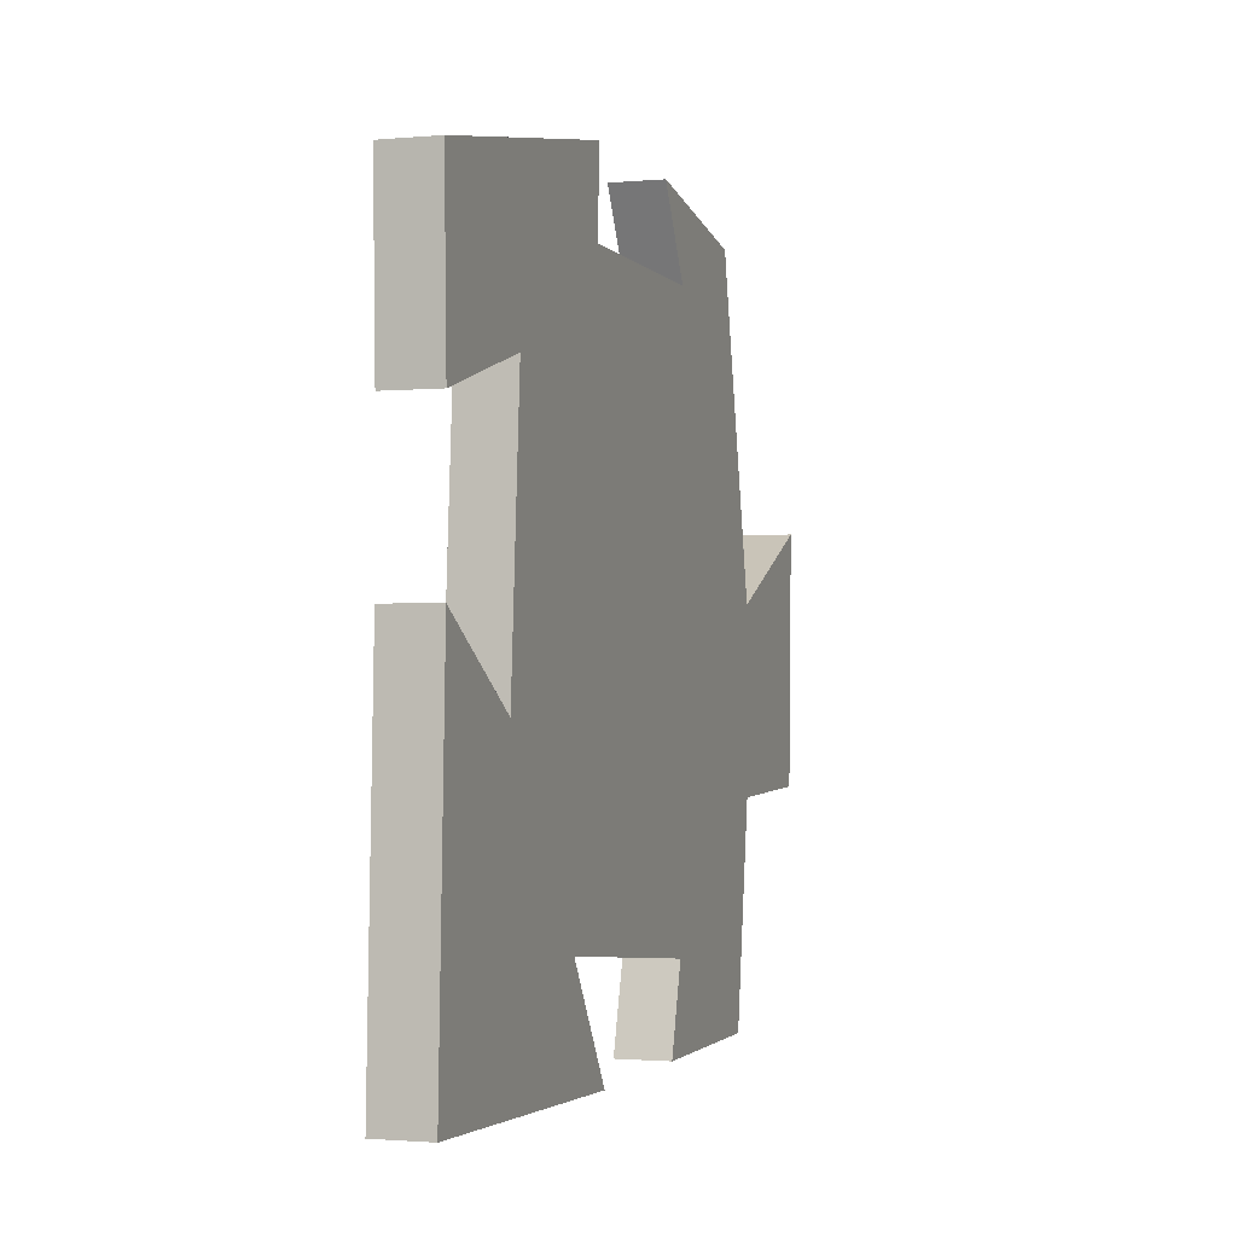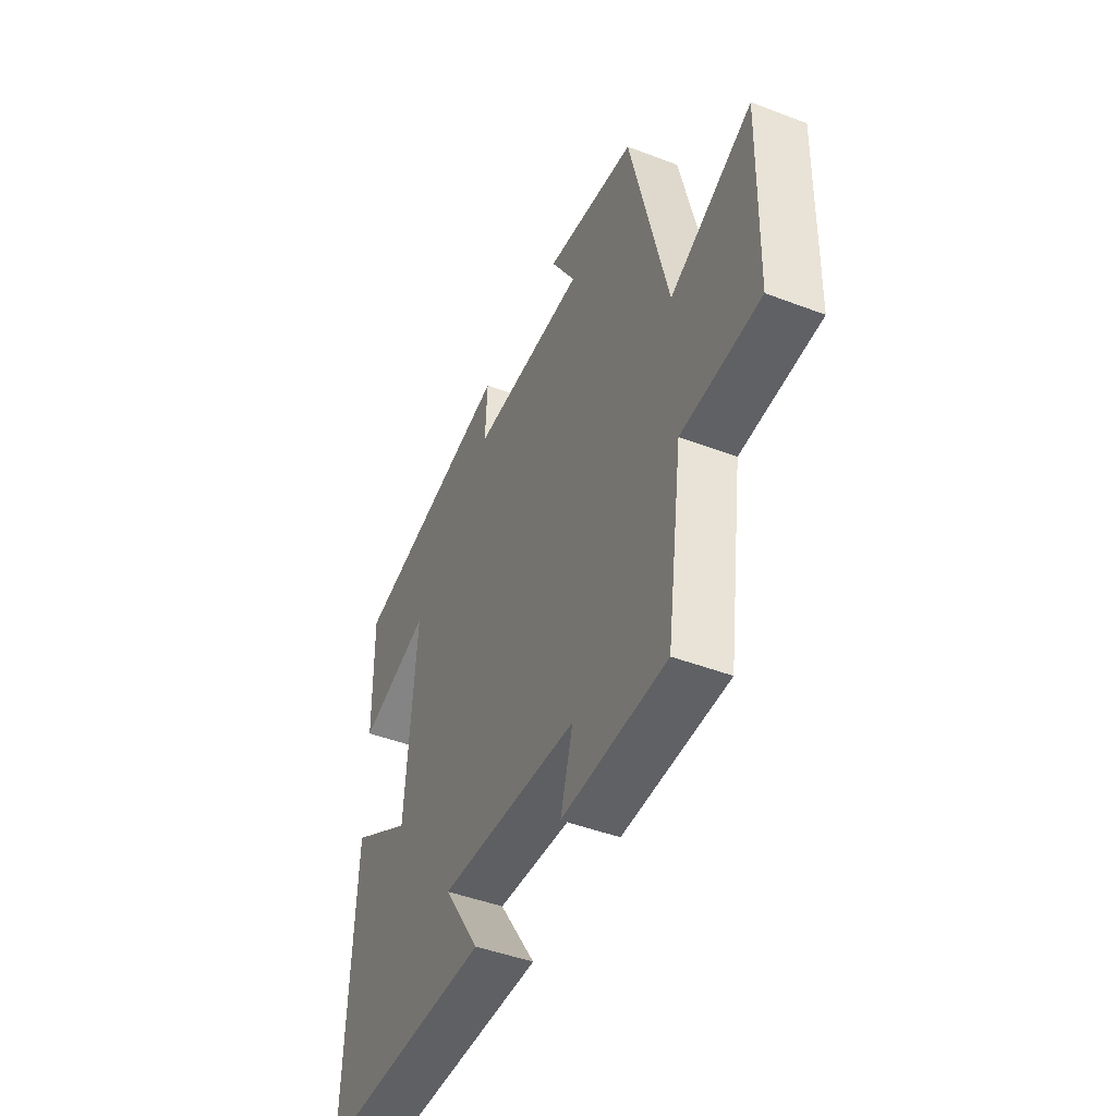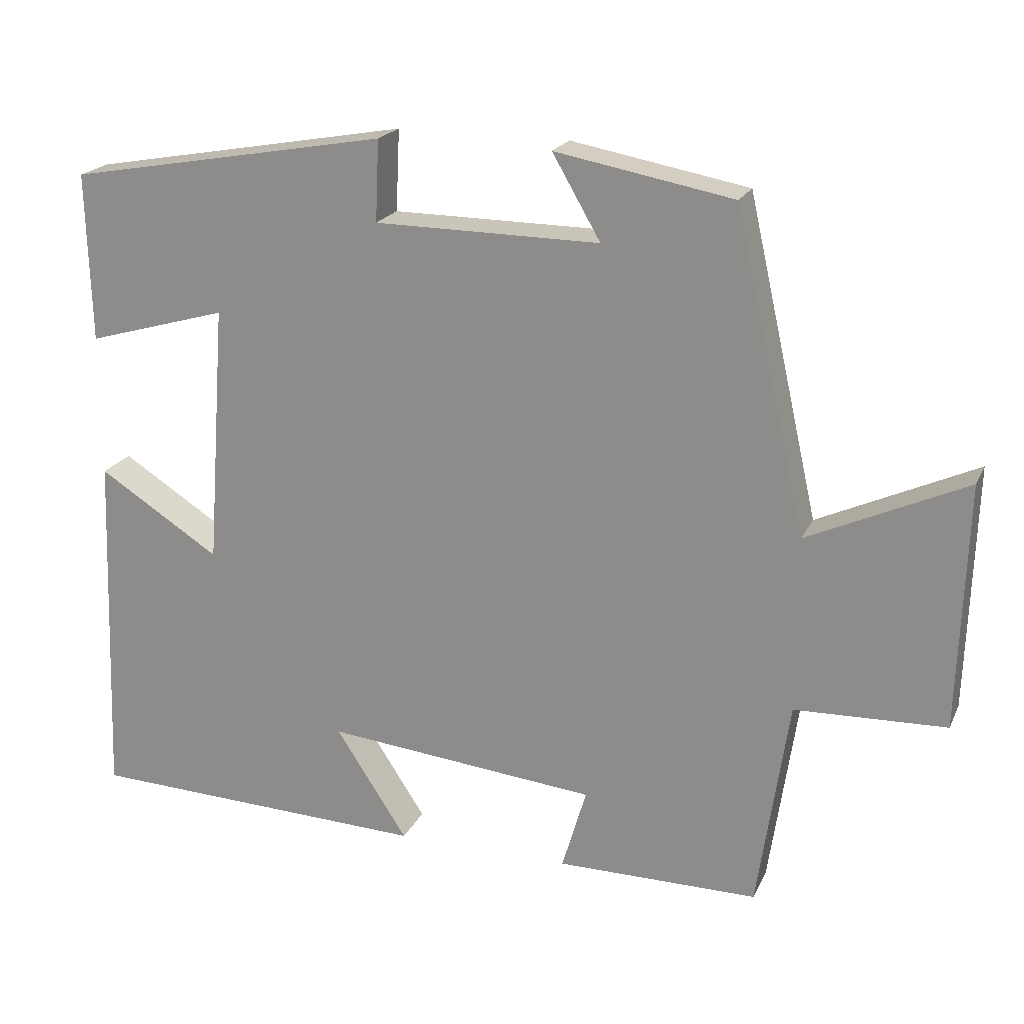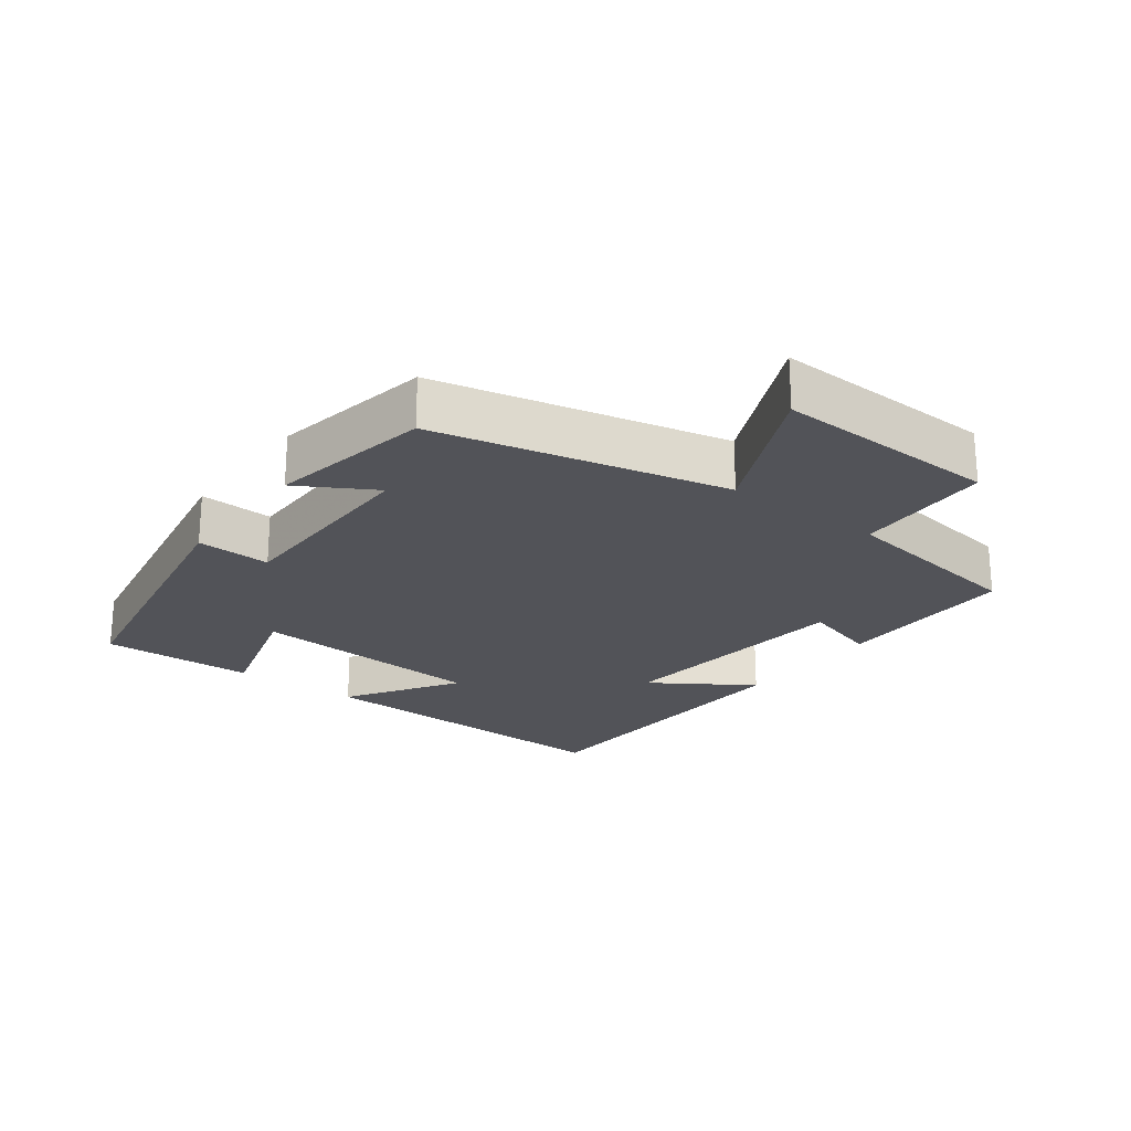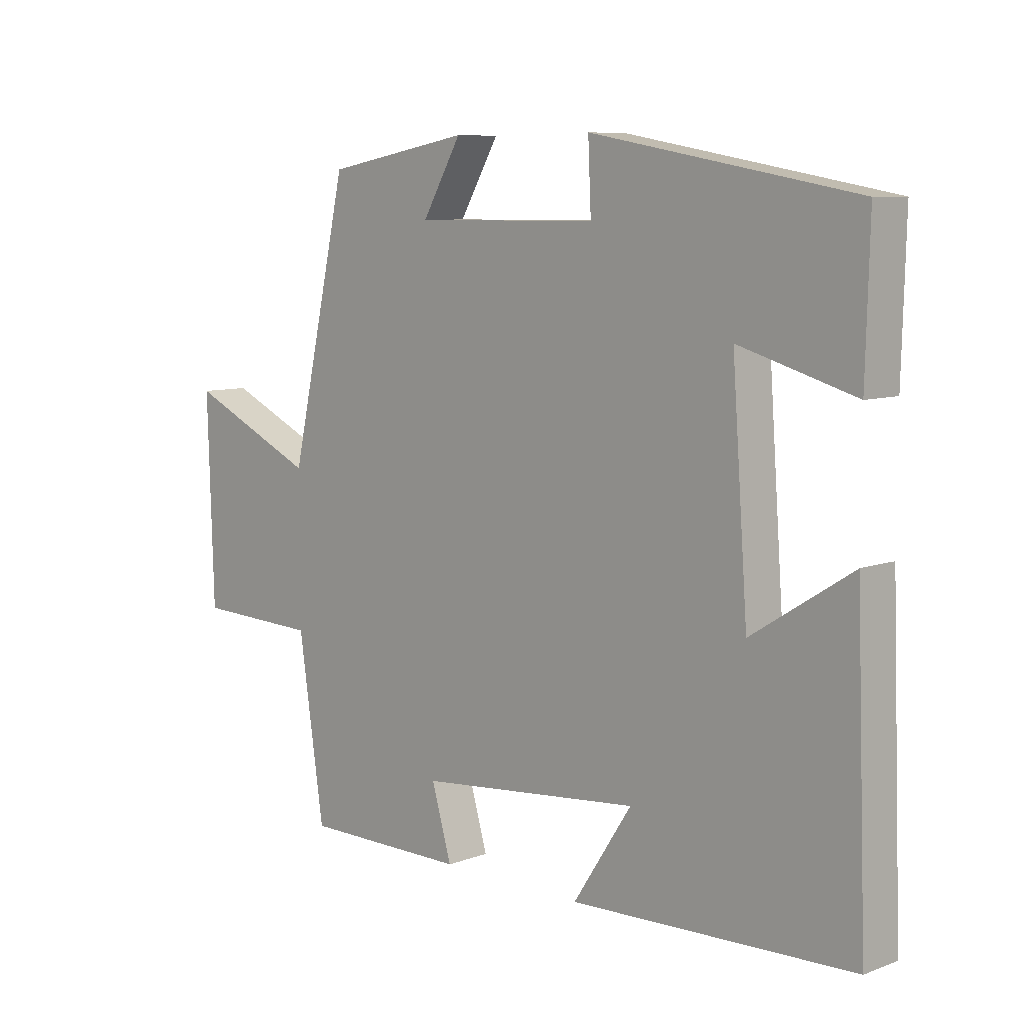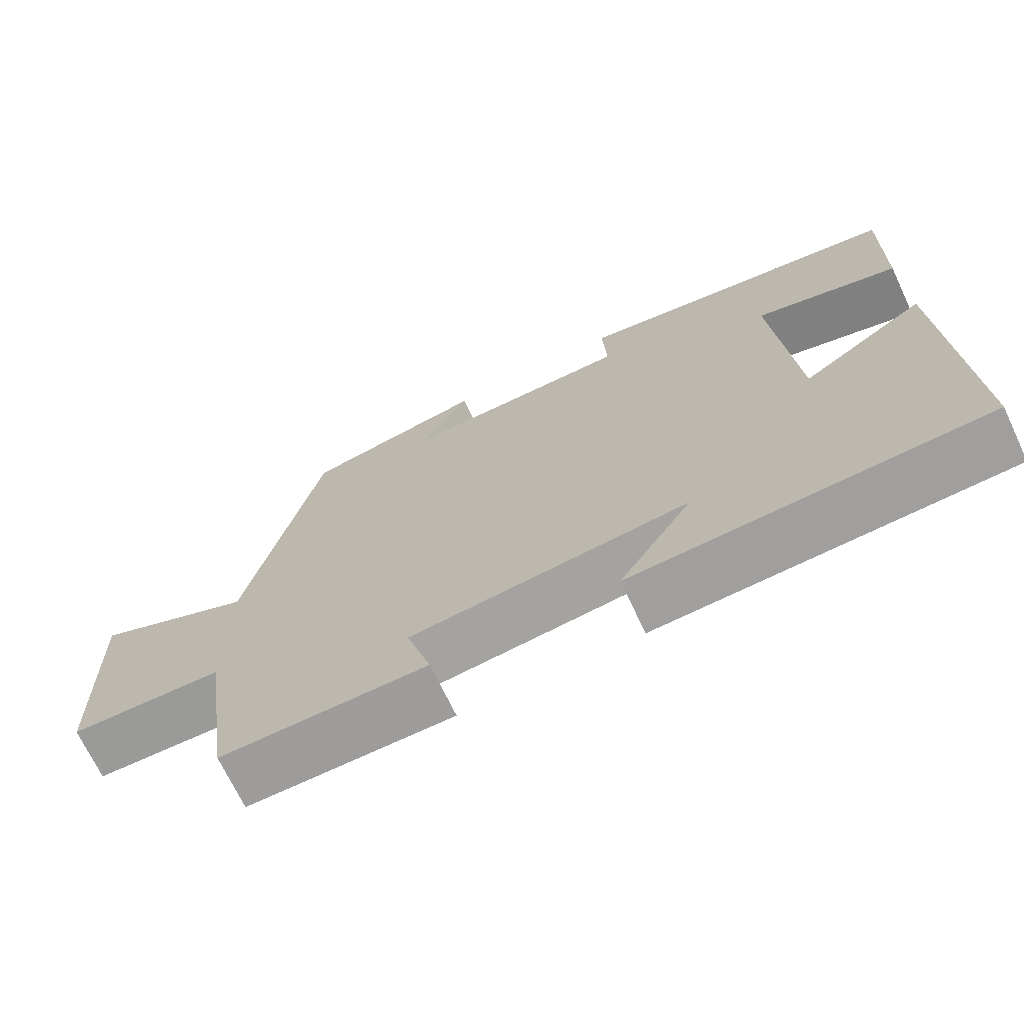
<metadata>
{"format":"obj","ext":"obj","renderer":"f3d","projection":"perspective","resolution":1024,"background":"white","views":[{"elev":-1.5,"azim":-71.6,"up":"+Z"},{"elev":-46.2,"azim":66.5,"up":"+Z"},{"elev":20.5,"azim":19.6,"up":"+Z"},{"elev":-22.6,"azim":53.1,"up":"+Y"},{"elev":8.2,"azim":-135.2,"up":"+Z"},{"elev":-70.3,"azim":-154.6,"up":"+Z"}]}
</metadata>
<code>
v 0.458 0.07 -0.5
v 0.185 0.07 -0.5
v 0.218 0.07 -0.387
v -0.15 0.07 -0.351
v -0.053 0.07 -0.5
v -0.518 0.07 -0.483
v -0.5 0.07 -0.001
v -0.335 0.07 -0.106
v -0.309 0.07 0.248
v -0.5 0.07 0.193
v -0.506 0.07 0.422
v -0.071 0.07 0.5
v -0.076 0.07 0.39
v 0.228 0.07 0.388
v 0.163 0.07 0.5
v 0.403 0.07 0.456
v 0.5 0.07 0.027
v 0.714 0.07 0.126
v 0.704 0.07 -0.206
v 0.5 0.07 -0.213
v 0.458 0 -0.5
v 0.185 0 -0.5
v 0.218 0 -0.387
v -0.15 0 -0.351
v -0.053 0 -0.5
v -0.518 0 -0.483
v -0.5 0 -0.001
v -0.335 0 -0.106
v -0.309 0 0.248
v -0.5 0 0.193
v -0.506 0 0.422
v -0.071 0 0.5
v -0.076 0 0.39
v 0.228 0 0.388
v 0.163 0 0.5
v 0.403 0 0.456
v 0.5 0 0.027
v 0.714 0 0.126
v 0.704 0 -0.206
v 0.5 0 -0.213
f 17 18 19 20
f 1 2 3
f 20 1 3
f 17 20 3
f 14 15 16 17
f 17 3 4
f 14 17 4
f 13 14 4
f 11 12 13
f 10 11 13
f 9 10 13
f 8 9 13 4
f 6 7 8
f 5 6 8
f 4 5 8
f 40 39 38 37
f 23 22 21
f 23 21 40
f 23 40 37
f 37 36 35 34
f 24 23 37
f 24 37 34
f 24 34 33
f 33 32 31
f 33 31 30
f 33 30 29
f 24 33 29 28
f 28 27 26
f 28 26 25
f 28 25 24
f 1 21 22 2
f 2 22 23 3
f 3 23 24 4
f 4 24 25 5
f 5 25 26 6
f 6 26 27 7
f 7 27 28 8
f 8 28 29 9
f 9 29 30 10
f 10 30 31 11
f 11 31 32 12
f 12 32 33 13
f 13 33 34 14
f 14 34 35 15
f 15 35 36 16
f 16 36 37 17
f 17 37 38 18
f 18 38 39 19
f 19 39 40 20
f 20 40 21 1

</code>
